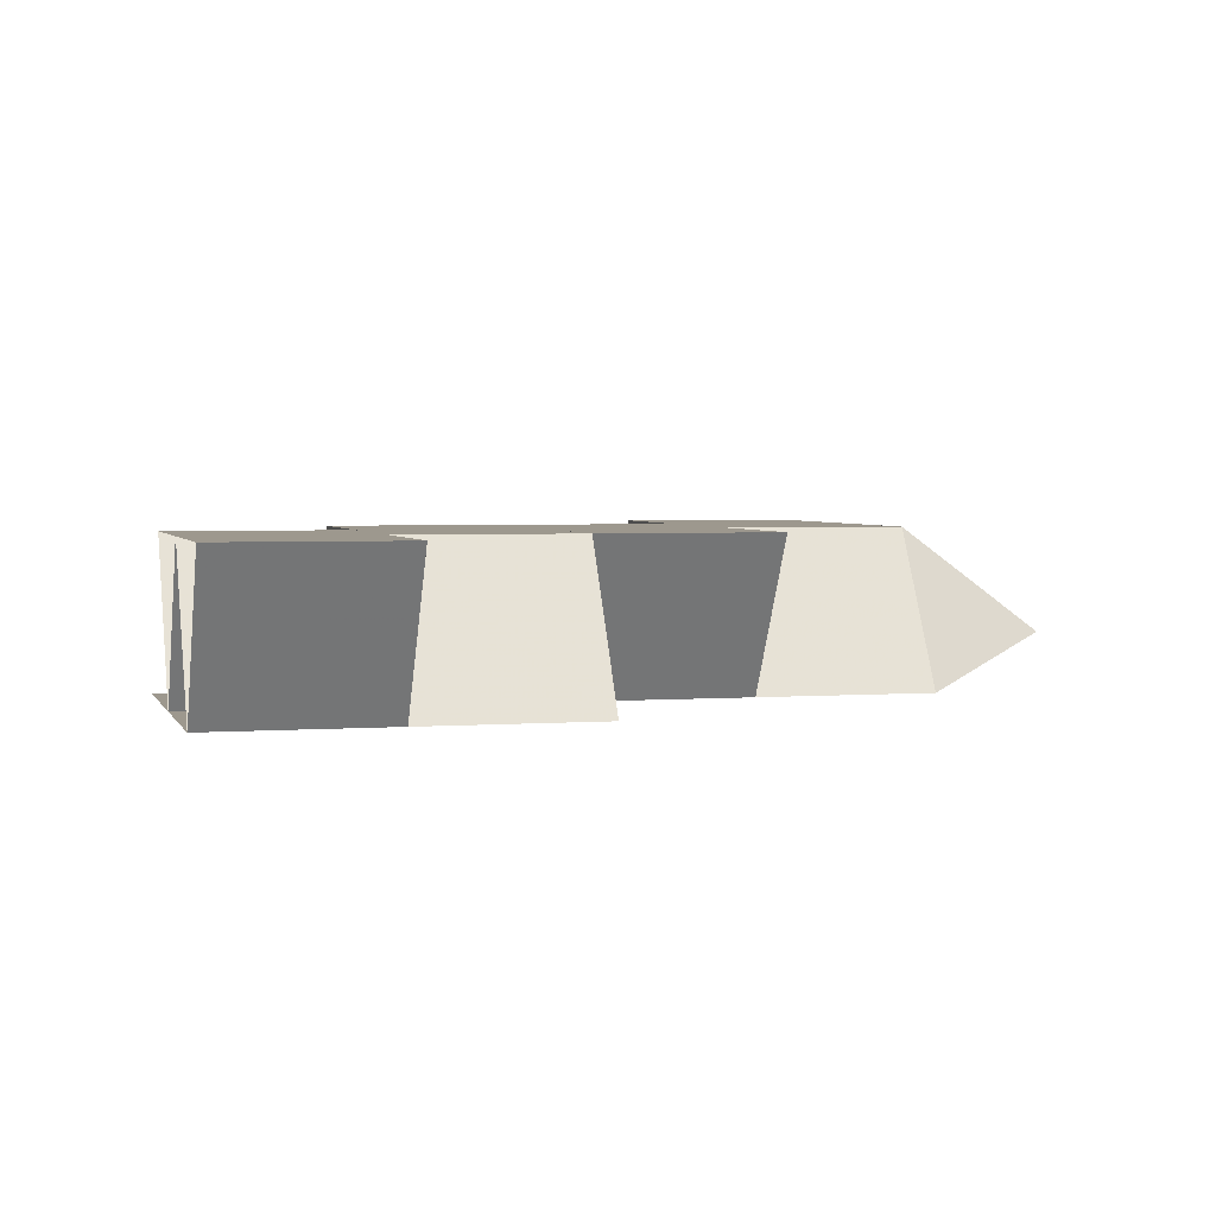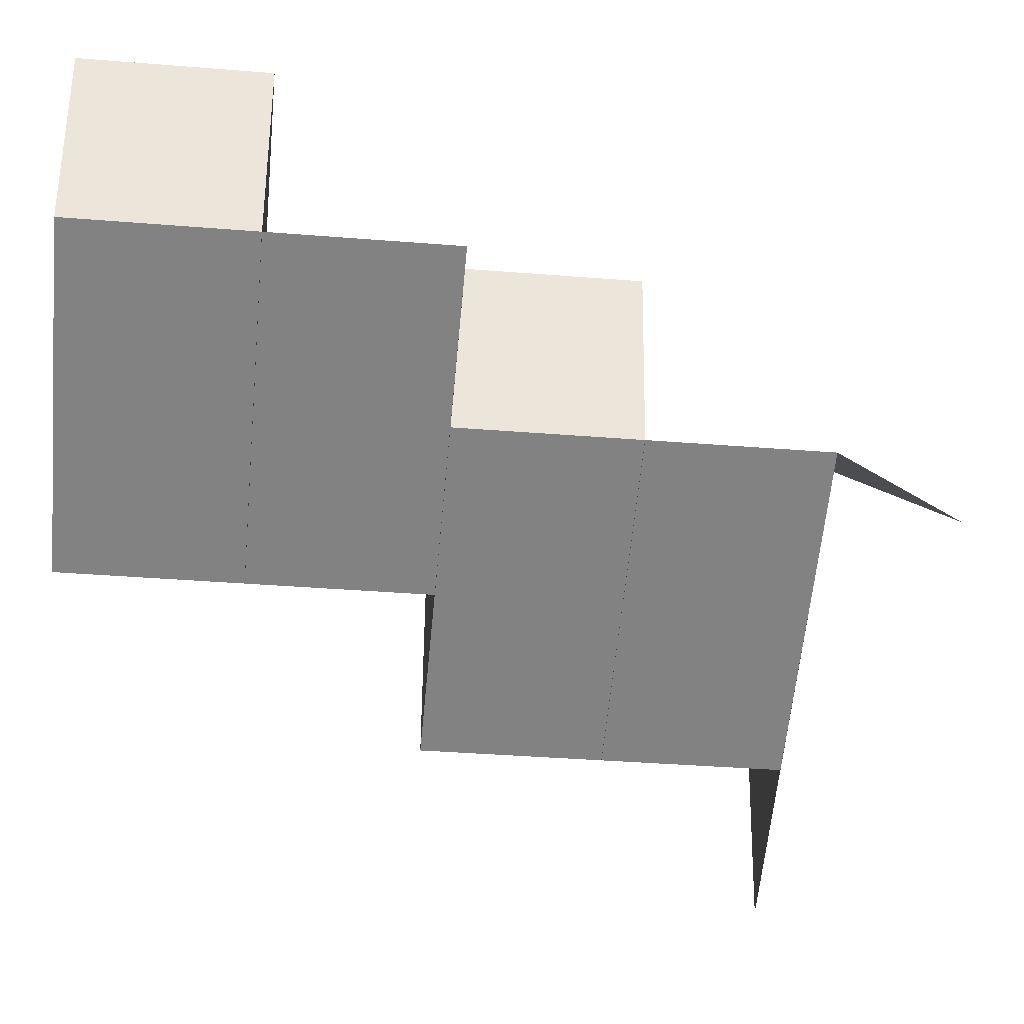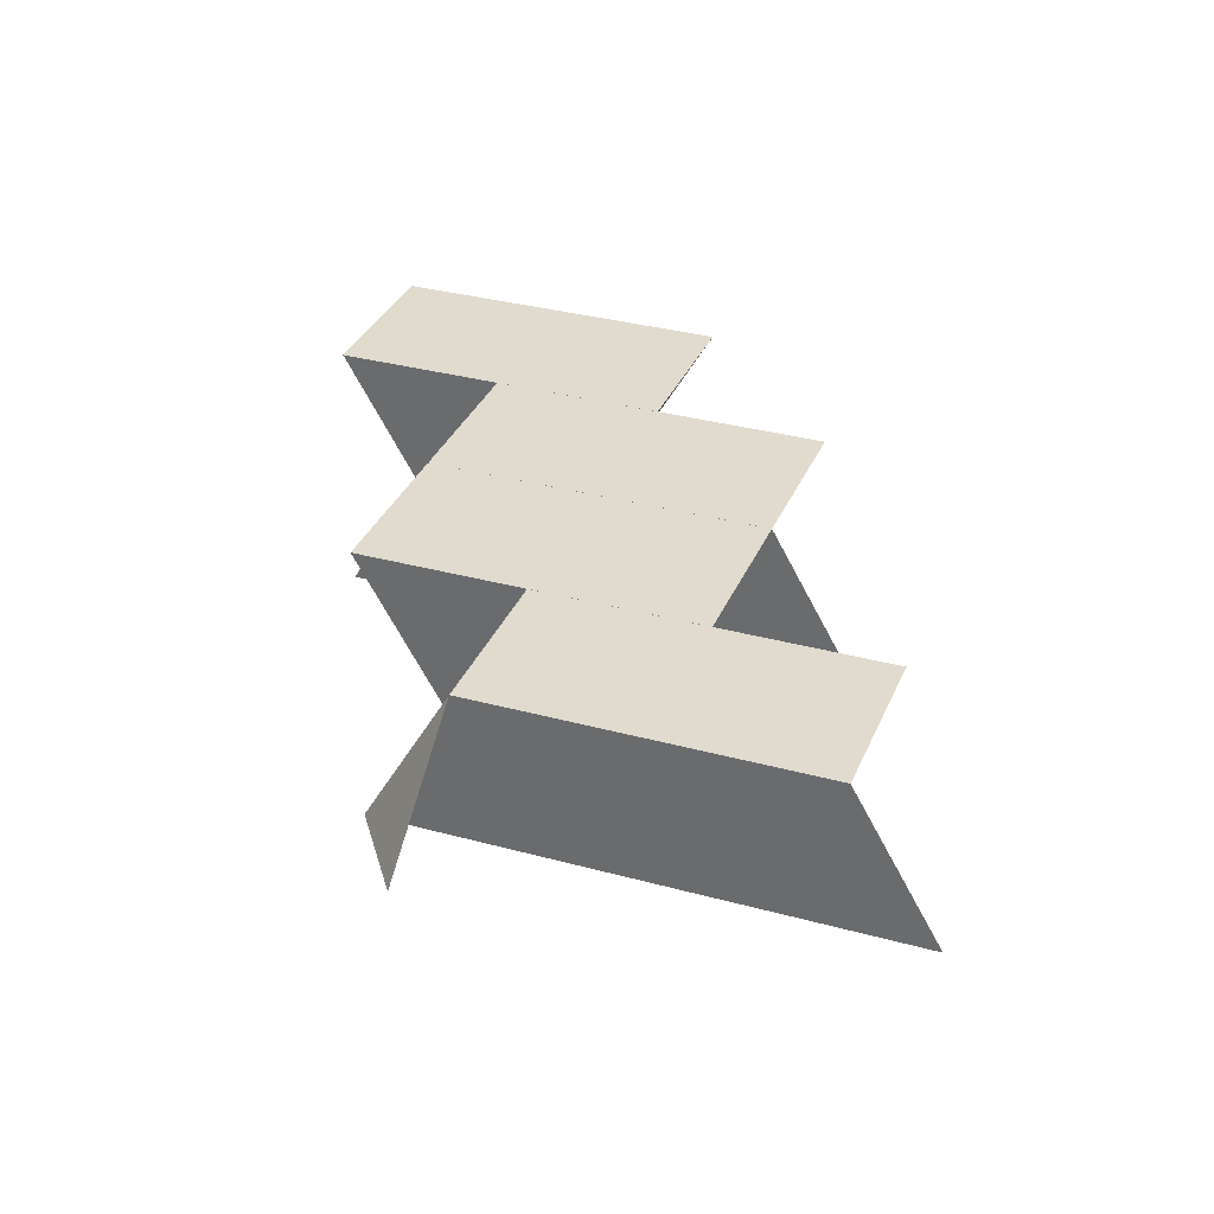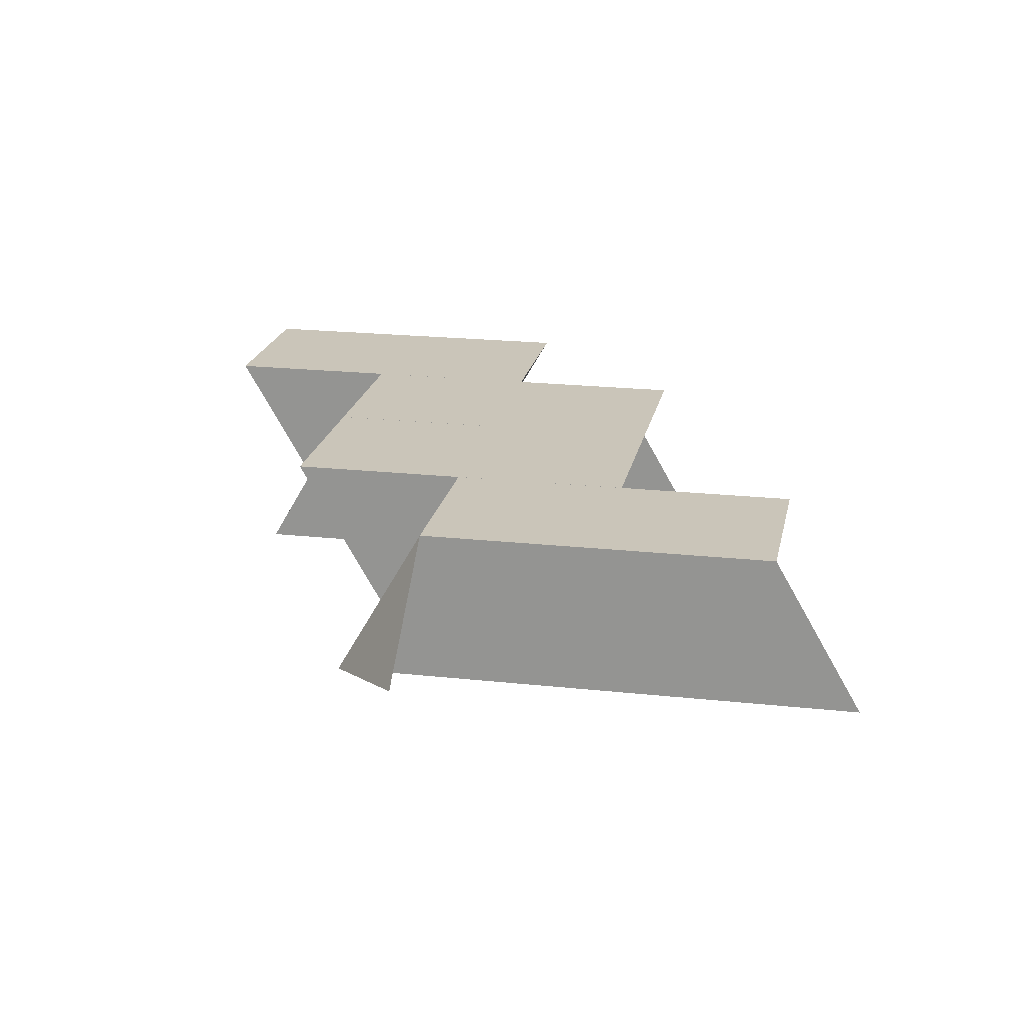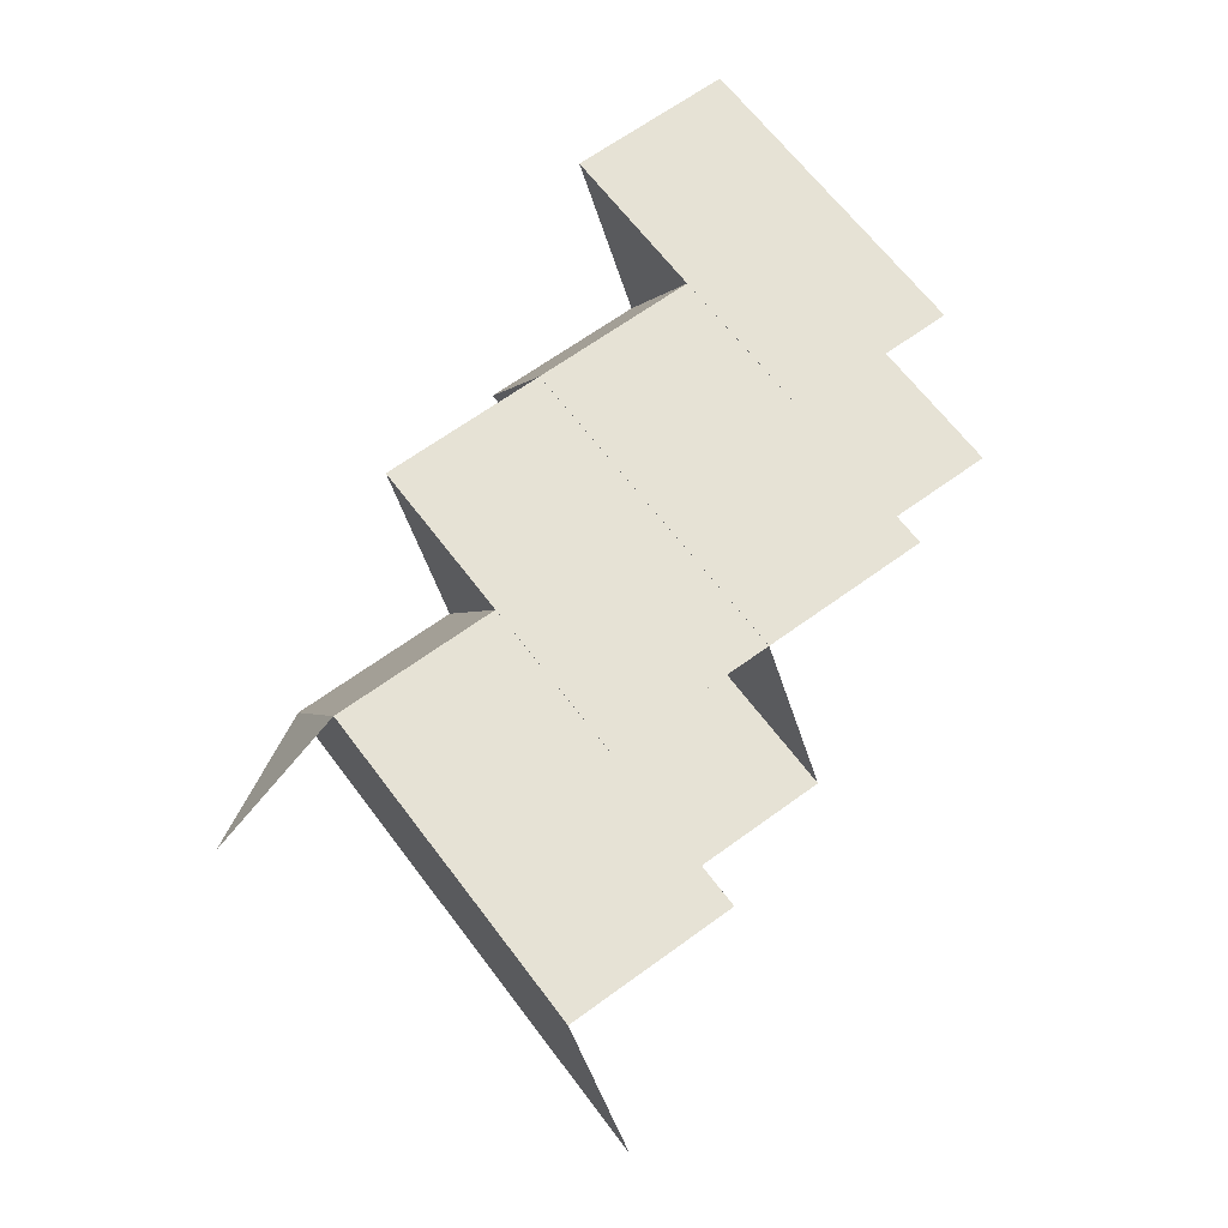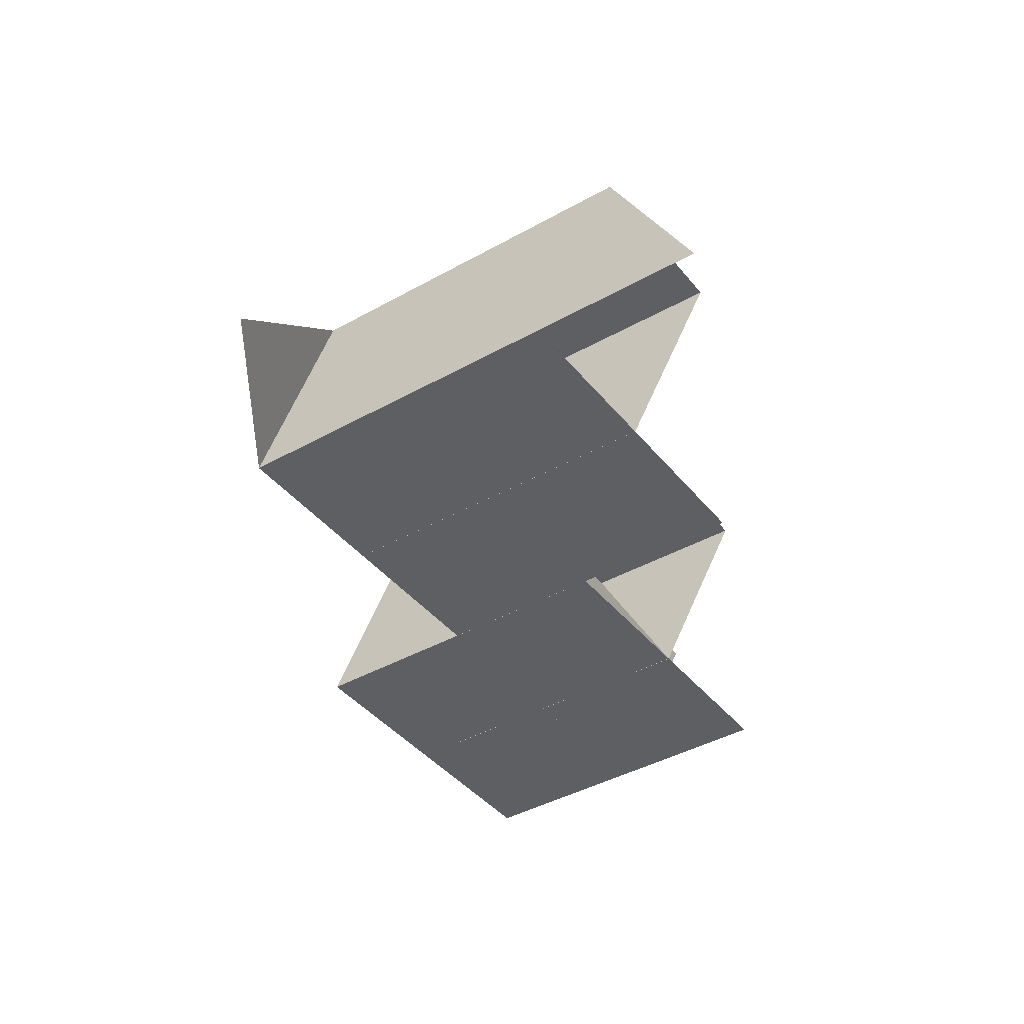
<metadata>
{"format":"obj","ext":"obj","renderer":"f3d","projection":"perspective","resolution":1024,"background":"white","views":[{"elev":3.2,"azim":170.6,"up":"+Z"},{"elev":29.5,"azim":177.7,"up":"+Y"},{"elev":33.4,"azim":-64.1,"up":"+Z"},{"elev":20.6,"azim":-73.4,"up":"+Z"},{"elev":63.9,"azim":-31.2,"up":"+Z"},{"elev":-40.5,"azim":-49.8,"up":"+Z"}]}
</metadata>
<code>
v 0.949 5.507 -0.09781
v 1.419 0.5321 -8.76
v 0.4827 10.49 -8.757
v 19.92 17.34 -0.0905
v 20.39 12.37 -8.752
v 19.46 22.33 -8.749
v -4.556e-05 15.46 -0.09488
v -8.038 14.53 -5.97
v -0.4663 20.44 -8.754
v 18.98 27.3 -0.08757
v 19.45 22.32 -8.749
v 18.51 32.28 -8.746
v 0.949 5.507 -0.09781
v 19.92 17.34 -0.0905
v -5.959e-05 15.46 -0.09488
v 18.98 27.3 -0.08757
v 1.891 -4.448 -0.1007
v 1.425 0.5327 -8.76
v 20.87 7.389 -0.09344
v 20.4 12.37 -8.752
v 0.9424 5.507 -0.09781
v 0.4761 10.49 -8.757
v 19.92 17.34 -0.09051
v 19.45 22.32 -8.749
v 0.9556 5.508 -0.09781
v 19.93 17.35 -0.0905
v 0.00658 15.46 -0.09488
v 18.98 27.3 -0.08757
v 1.425 0.5327 -8.76
v 20.4 12.37 -8.752
v 0.4761 10.49 -8.757
v 19.45 22.32 -8.749
v 2.367 -9.423 -8.762
v 1.898 -4.447 -0.1007
v 21.34 2.414 -8.755
v 20.87 7.39 -0.09344
v 10.9 6.448 -0.09516
v 10.44 11.43 -8.754
v 29.88 18.28 -0.08785
v 29.41 23.27 -8.747
v 9.956 16.4 -0.09223
v 9.489 21.38 -8.751
v 28.93 28.24 -0.08491
v 28.46 33.22 -8.744
v 11.38 1.473 -8.757
v 30.36 13.31 -8.75
v 10.43 11.43 -8.754
v 29.41 23.27 -8.747
v 10.91 6.448 -0.09516
v 29.89 18.29 -0.08785
v 9.962 16.4 -0.09222
v 28.94 28.24 -0.08491
v 11.85 -3.507 -0.09809
v 30.83 8.33 -0.09078
v 10.44 11.43 -8.754
v 9.969 16.4 -0.09222
v 29.41 23.27 -8.747
v 28.94 28.24 -0.08491
v 9.489 21.38 -8.751
v 9.02 26.36 -0.08928
v 28.46 33.22 -8.744
v 28 38.2 -0.08197
v 10.91 6.449 -0.09516
v 29.89 18.29 -0.08785
v 9.962 16.4 -0.09222
v 28.94 28.24 -0.08491
v 10.45 11.43 -8.754
v 29.42 23.27 -8.747
v 9.496 21.38 -8.751
v 28.47 33.22 -8.744
v 11.39 1.474 -8.757
v 30.36 13.31 -8.75
v 39.37 24.21 -8.745
v 38.9 29.18 -0.0832
v 38.42 34.16 -8.742
v 37.95 39.14 -0.08026
v 39.84 19.23 -0.08613
v 38.89 29.18 -0.0832
v 39.38 24.21 -8.745
v 38.43 34.16 -8.742
v 40.32 14.25 -8.748
f 2 3 1
f 5 6 4
f 8 9 7
f 11 12 10
f 3 2 13
f 6 5 14
f 9 8 15
f 12 11 16
f 13 17 18 3
f 14 19 20 6
f 15 21 22 9
f 16 23 24 12
f 17 25 18
f 19 26 20
f 21 27 22
f 23 28 24
f 25 17 29
f 26 19 30
f 27 21 31
f 28 23 32
f 29 33 34 25
f 30 35 36 26
f 31 2 1 27
f 32 5 4 28
f 3 38 37 1
f 6 40 39 4
f 9 42 41 7
f 12 44 43 10
f 3 18 45 38
f 6 20 46 40
f 9 22 47 42
f 12 24 48 44
f 25 49 45 18
f 26 50 46 20
f 27 51 47 22
f 28 52 48 24
f 25 34 53 49
f 26 36 54 50
f 27 1 37 51
f 28 4 39 52
f 37 56 55
f 39 58 57
f 41 60 59
f 43 62 61
f 56 37 38
f 58 39 40
f 60 41 42
f 62 43 44
f 38 45 63 56
f 40 46 64 58
f 42 47 65 60
f 44 48 66 62
f 45 67 63
f 46 68 64
f 47 69 65
f 48 70 66
f 67 45 49
f 68 46 50
f 69 47 51
f 70 48 52
f 49 53 71 67
f 50 54 72 68
f 51 37 55 69
f 52 39 57 70
f 56 14 5 55
f 58 74 73 57
f 60 16 11 59
f 62 76 75 61
f 56 63 19 14
f 58 64 77 74
f 60 65 23 16
f 62 66 78 76
f 67 30 19 63
f 68 79 77 64
f 69 32 23 65
f 70 80 78 66
f 67 71 35 30
f 68 72 81 79
f 69 55 5 32
f 70 57 73 80

</code>
